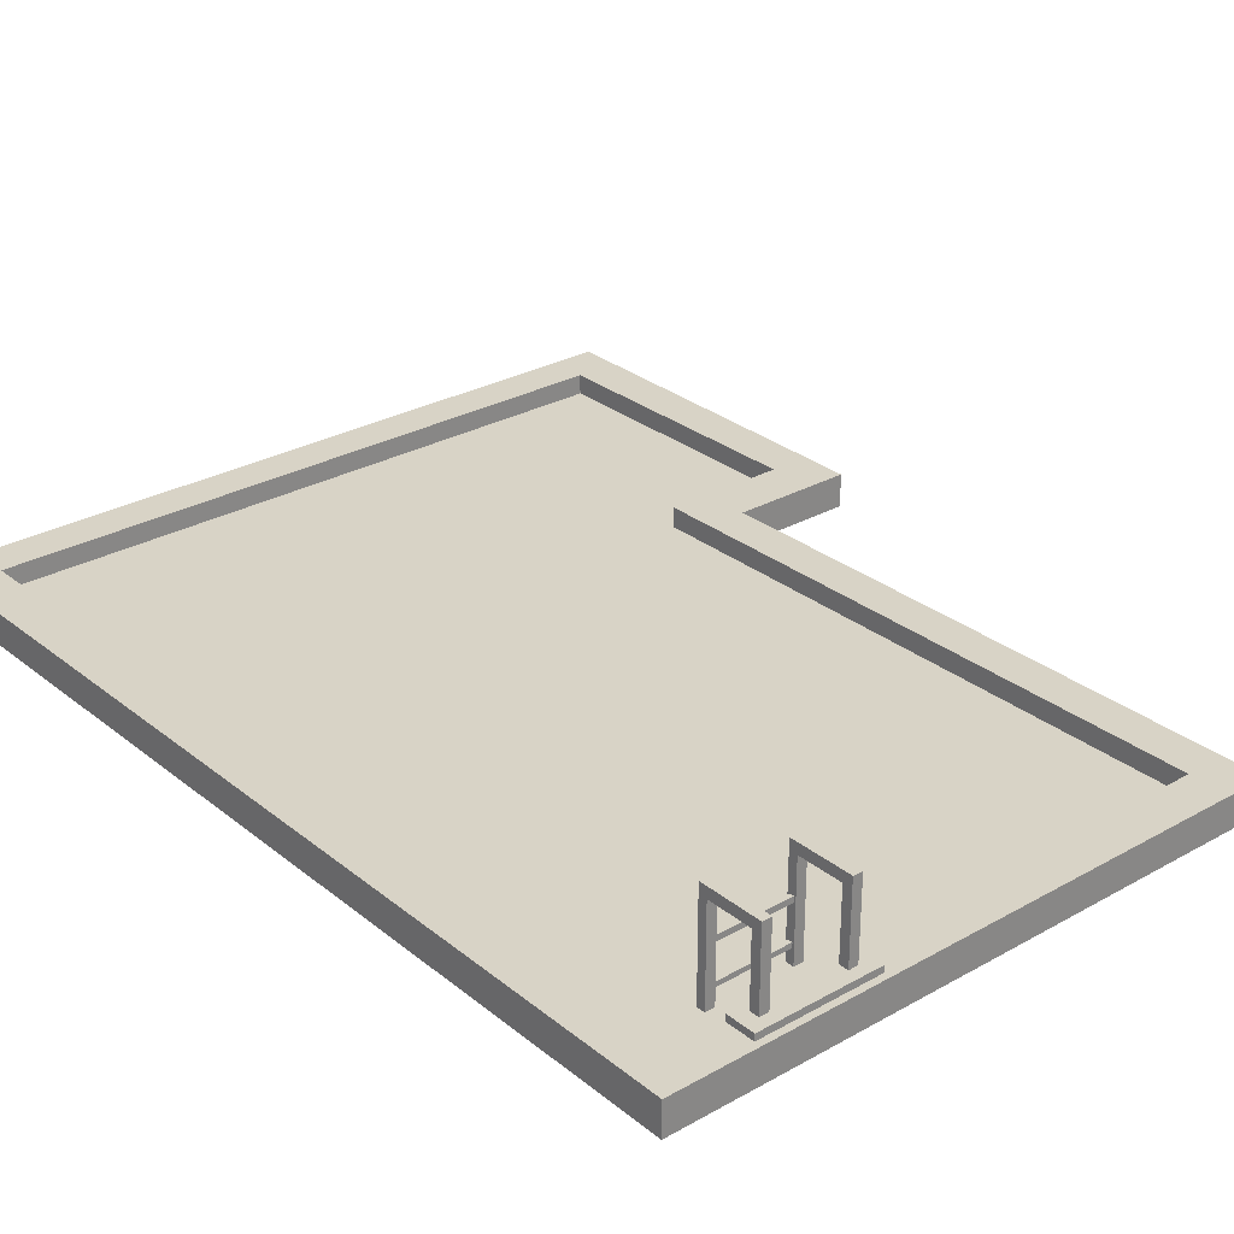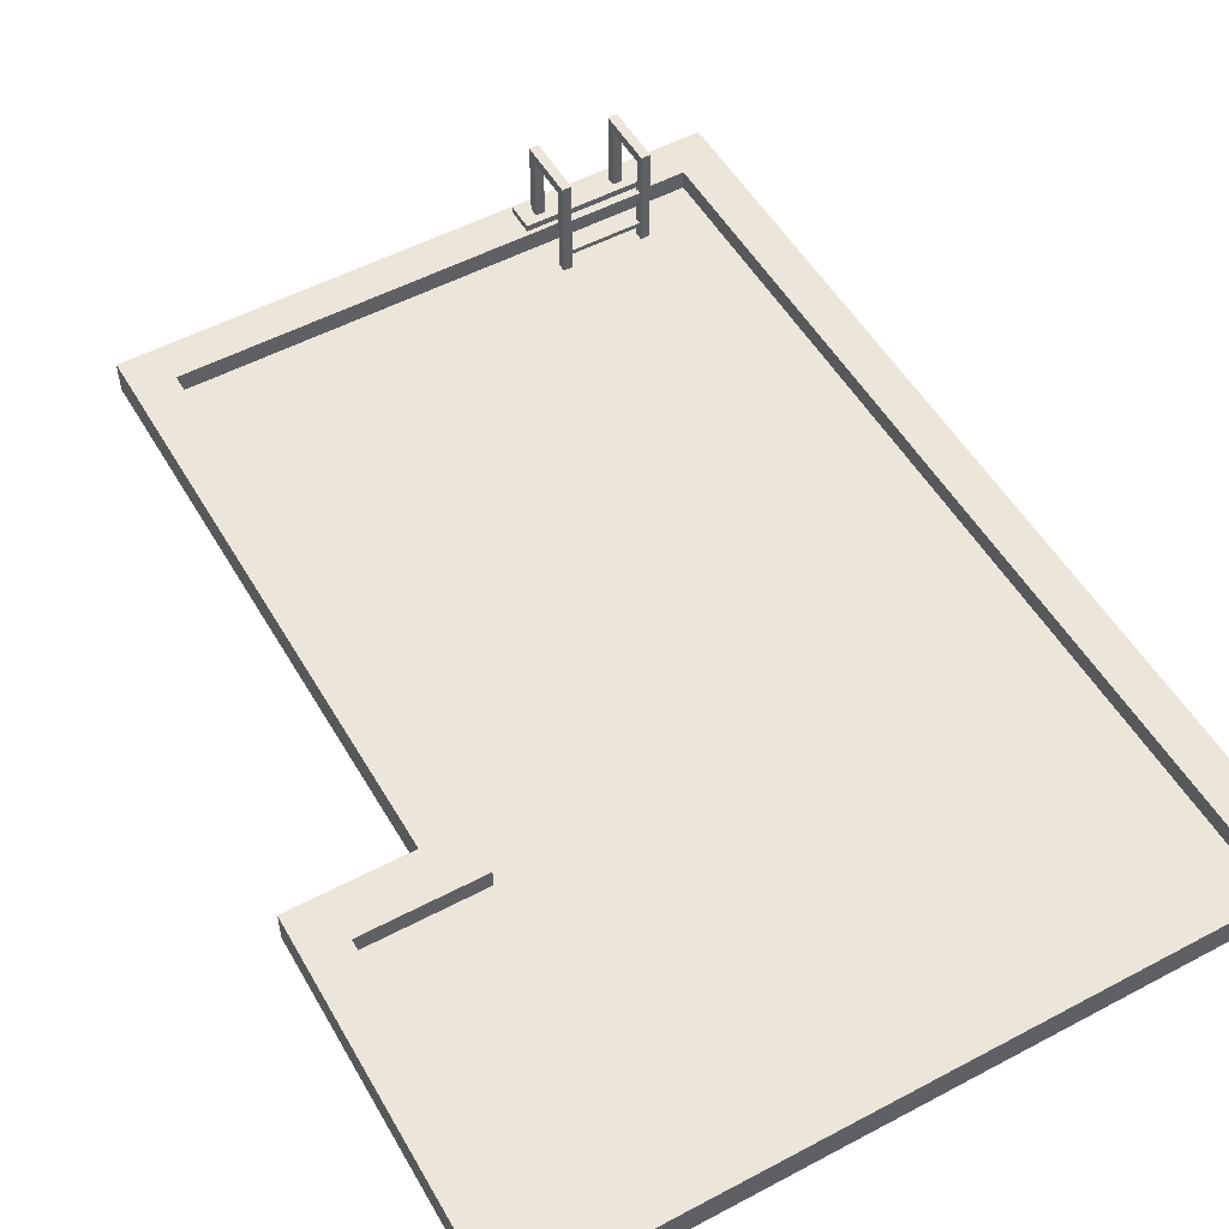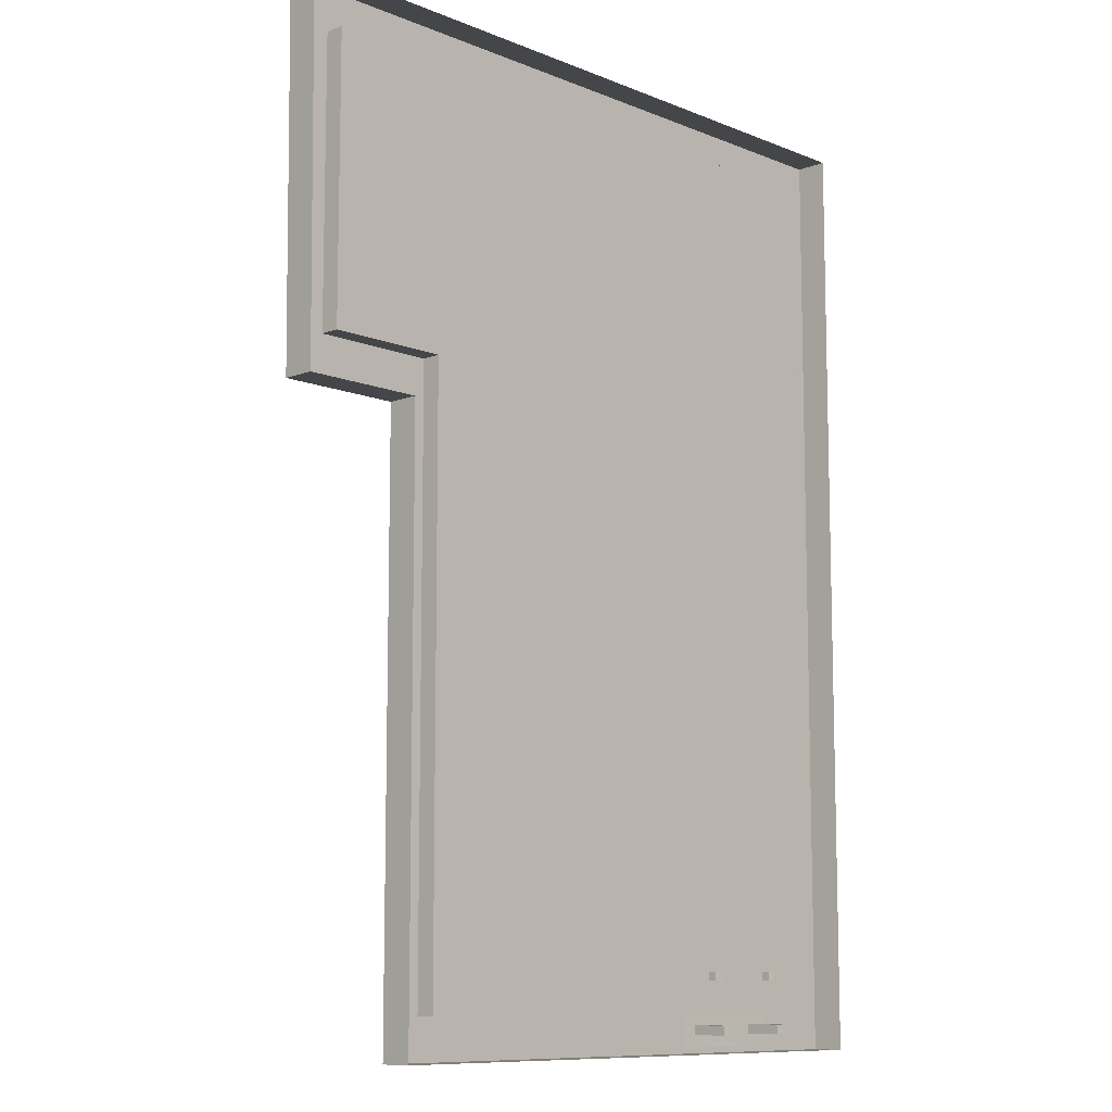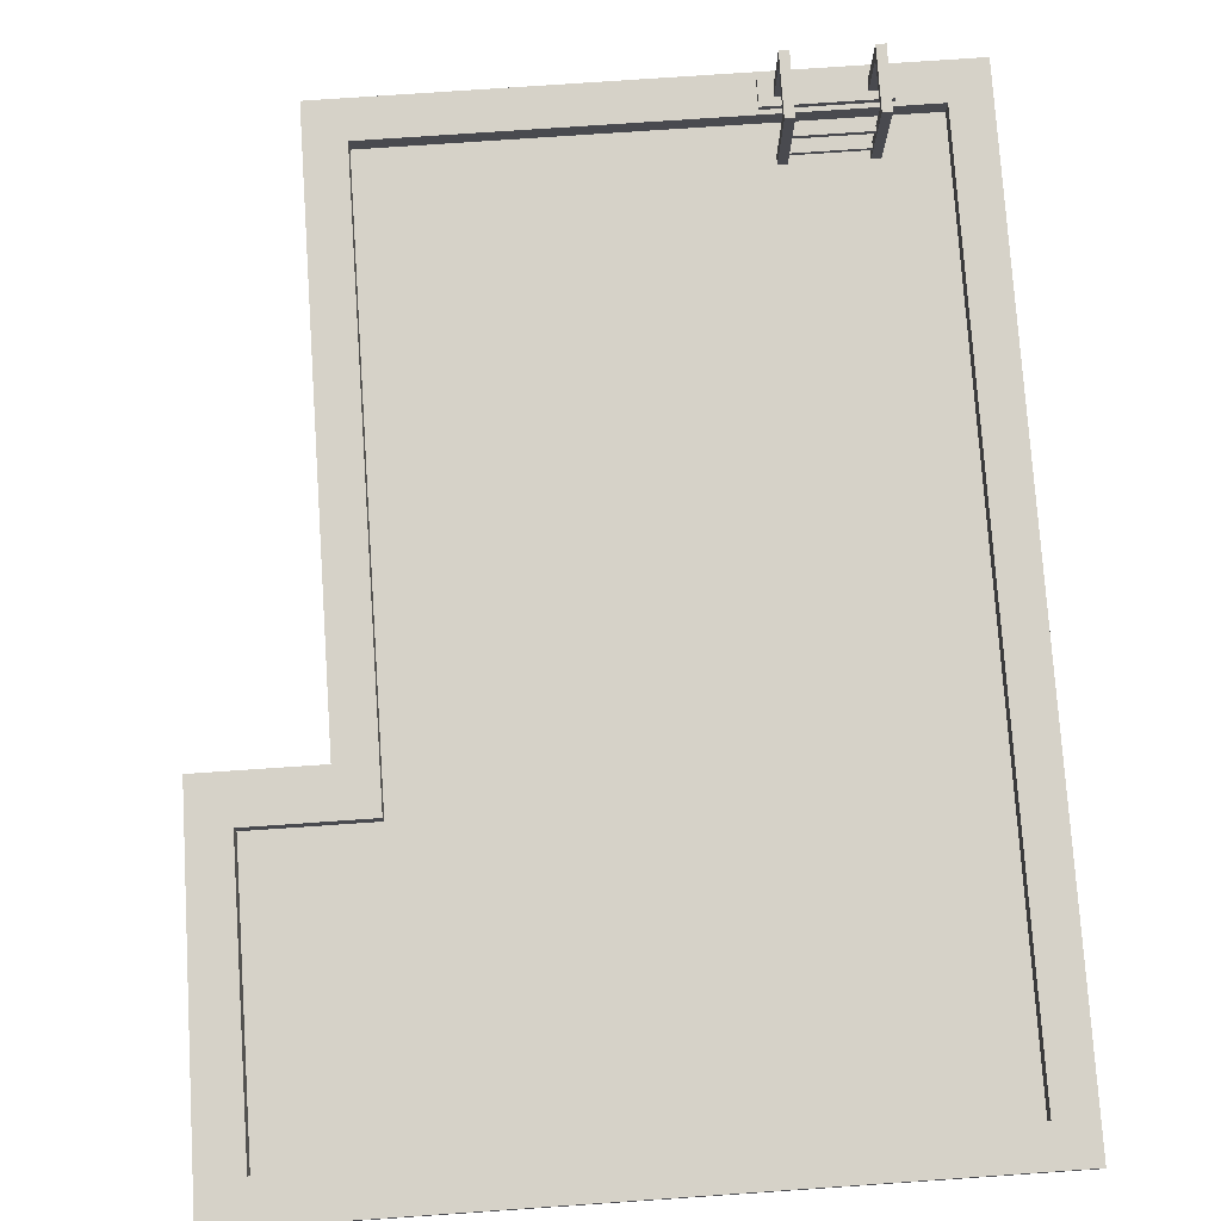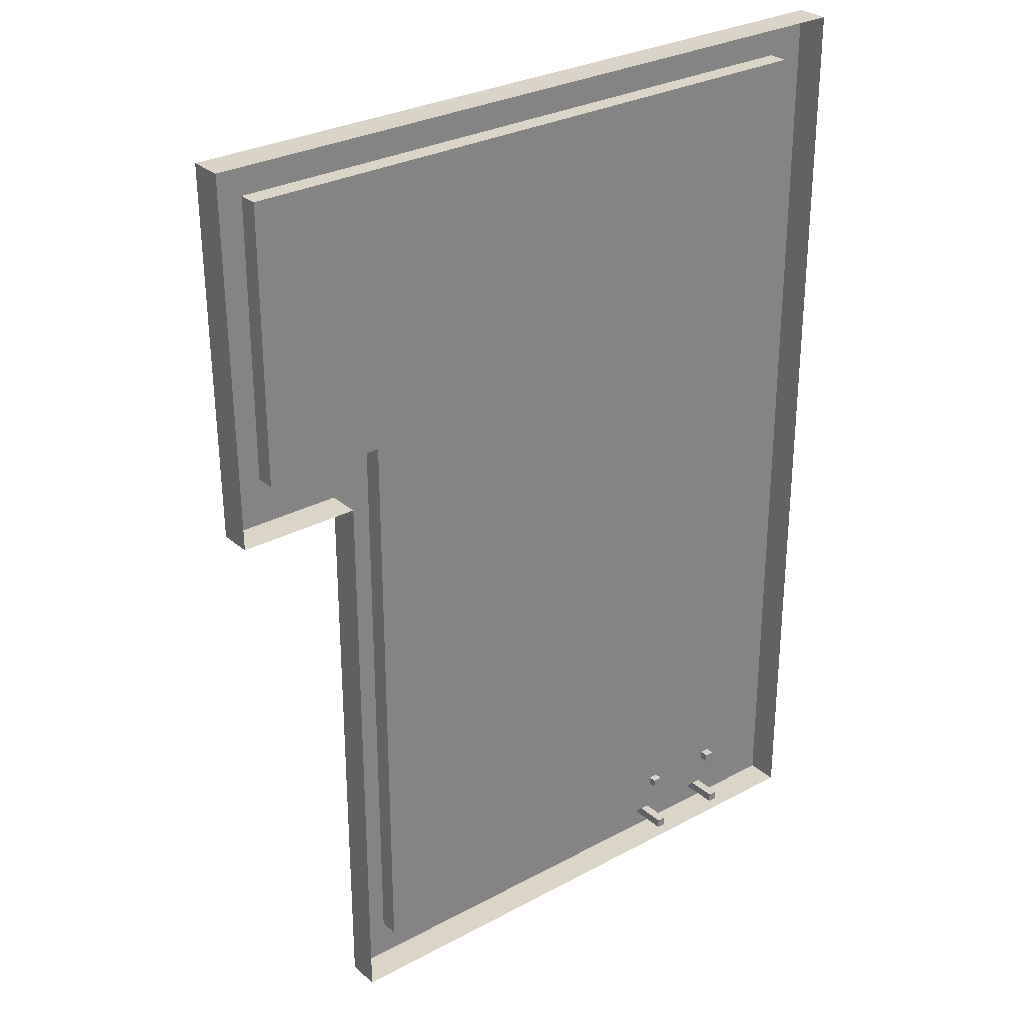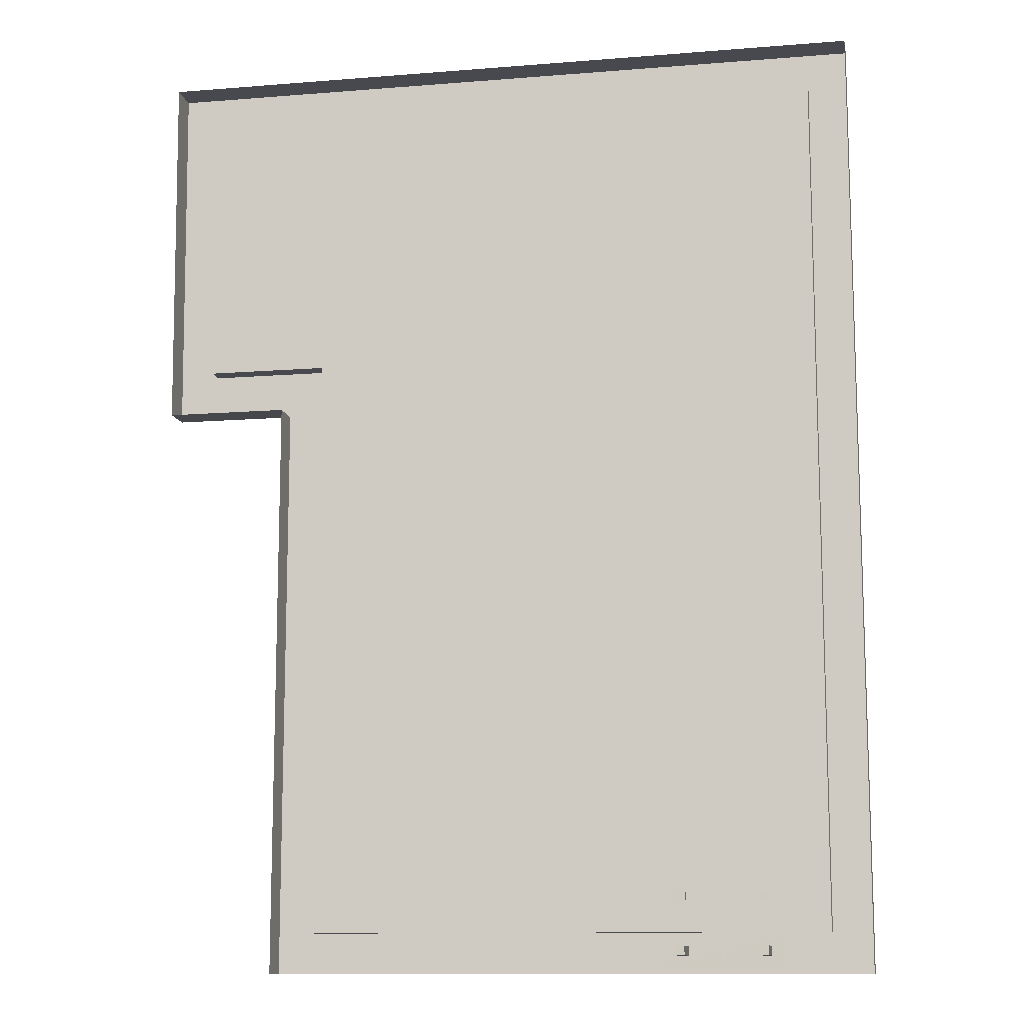
<metadata>
{"format":"obj","ext":"obj","renderer":"f3d","projection":"perspective","resolution":1024,"background":"white","views":[{"elev":28.6,"azim":139.9,"up":"+Y"},{"elev":52.8,"azim":-29.7,"up":"+Y"},{"elev":-9.9,"azim":-46.0,"up":"+Z"},{"elev":77.2,"azim":-3.9,"up":"+Y"},{"elev":29.1,"azim":-38.6,"up":"+Z"},{"elev":-11.7,"azim":10.9,"up":"+Z"}]}
</metadata>
<code>
g pool_Large
v -1.663 0.003913 4.003
v -1.663 0.2778 4.003
v 3.056 0.2778 4.003
v 3.056 0.003913 4.003
v -3.056 0.2778 4.003
v -3.056 0.003913 4.003
v -1.663 0.1135 3.666
v -1.663 0.1135 1.311
v 2.719 0.1135 1.311
v 2.719 0.1135 3.666
v 2.719 0.1135 -3.666
v -1.663 0.1135 -3.666
v -2.688 0.1135 1.311
v -2.688 0.1135 3.666
v -1.999 0.2778 -4.003
v -1.999 0.003913 -4.003
v 3.056 0.003913 -4.003
v 3.056 0.2778 -4.003
v 3.056 0.2778 4.003
v 3.056 0.2778 1.311
v 3.056 0.003913 1.311
v 3.056 0.003913 4.003
v 3.056 0.2778 -4.003
v 3.056 0.003913 -4.003
v -1.663 0.2778 4.003
v -1.663 0.2778 3.666
v 2.719 0.2778 3.666
v 3.056 0.2778 4.003
v 3.056 0.2778 1.311
v 2.719 0.2778 1.311
v 3.056 0.2778 -4.003
v 2.719 0.2778 -3.666
v -1.663 0.2778 -3.666
v -1.999 0.2778 -4.003
v -1.663 0.2778 1.311
v -1.999 0.2778 0.9117
v -2.688 0.2778 3.666
v -3.056 0.2778 4.003
v -3.025 0.2778 0.9117
v -2.688 0.2778 1.311
v -1.999 0.003913 -4.003
v -1.999 0.2778 -4.003
v -1.999 0.2778 0.9117
v -1.999 0.003913 0.9117
v -1.999 0.2778 0.9117
v -3.025 0.2778 0.9117
v -3.025 0.003913 0.9117
v -1.999 0.003913 0.9117
v -3.056 0.003913 4.003
v -3.025 0.003913 0.9117
v -3.025 0.2778 0.9117
v -3.056 0.2778 4.003
v -1.663 0.2778 3.666
v -1.663 0.1135 3.666
v 2.719 0.1135 3.666
v 2.719 0.2778 3.666
v -2.688 0.2778 3.666
v -2.688 0.1135 3.666
v 2.719 0.2778 3.666
v 2.719 0.1135 3.666
v 2.719 0.1135 1.311
v 2.719 0.2778 1.311
v 2.719 0.1135 -3.666
v 2.719 0.2778 -3.666
v 2.719 0.2778 -3.666
v 2.719 0.1135 -3.666
v -1.663 0.1135 -3.666
v -1.663 0.2778 -3.666
v -1.663 0.2778 -3.666
v -1.663 0.1135 -3.666
v -1.663 0.1135 1.311
v -1.663 0.2778 1.311
v -1.663 0.2778 1.311
v -1.663 0.1135 1.311
v -2.688 0.1135 1.311
v -2.688 0.2778 1.311
v -2.688 0.2778 1.311
v -2.688 0.1135 1.311
v -2.688 0.1135 3.666
v -2.688 0.2778 3.666
v 2.14 -0.03522 -3.776
v 2.14 0.8882 -3.776
v 2.219 0.8882 -3.776
v 2.219 -0.03522 -3.776
v 2.14 0.9743 -3.776
v 2.14 0.9743 -3.854
v 2.219 0.9743 -3.854
v 2.219 0.9743 -3.776
v 2.14 0.9743 -3.408
v 2.219 0.9743 -3.408
v 2.14 0.9743 -3.338
v 2.219 0.9743 -3.338
v 2.14 0.8882 -3.854
v 2.14 -0.03522 -3.854
v 2.219 -0.03522 -3.854
v 2.219 0.8882 -3.854
v 2.14 0.9743 -3.854
v 2.219 0.9743 -3.854
v 2.14 -0.03522 -3.854
v 2.14 -0.03522 -3.776
v 2.219 -0.03522 -3.776
v 2.219 -0.03522 -3.854
v 2.219 -0.03522 -3.776
v 2.219 0.8882 -3.776
v 2.219 0.8882 -3.854
v 2.219 -0.03522 -3.854
v 2.219 0.9743 -3.854
v 2.219 0.9743 -3.776
v 2.219 0.9743 -3.408
v 2.219 0.8882 -3.408
v 2.219 0.9743 -3.338
v 2.219 0.8882 -3.338
v 2.219 0.04304 -3.338
v 2.219 0.04304 -3.408
v 2.14 -0.03522 -3.854
v 2.14 0.8882 -3.854
v 2.14 0.8882 -3.776
v 2.14 -0.03522 -3.776
v 2.14 0.9743 -3.776
v 2.14 0.9743 -3.854
v 2.14 0.8882 -3.408
v 2.14 0.9743 -3.408
v 2.14 0.8882 -3.338
v 2.14 0.9743 -3.338
v 2.14 0.04304 -3.408
v 2.14 0.04304 -3.338
v 2.14 0.8882 -3.338
v 2.14 0.9743 -3.338
v 2.219 0.9743 -3.338
v 2.219 0.8882 -3.338
v 2.14 0.04304 -3.338
v 2.219 0.04304 -3.338
v 2.14 0.8882 -3.776
v 2.14 0.8882 -3.408
v 2.219 0.8882 -3.408
v 2.219 0.8882 -3.776
v 2.14 0.04304 -3.408
v 2.14 0.04304 -3.338
v 2.219 0.04304 -3.338
v 2.219 0.04304 -3.408
v 2.14 0.8882 -3.408
v 2.14 0.04304 -3.408
v 2.219 0.04304 -3.408
v 2.219 0.8882 -3.408
v 1.334 0.2778 -3.706
v 1.334 0.3326 -3.706
v 2.336 0.3326 -3.706
v 2.336 0.2778 -3.706
v 1.334 0.3326 -3.706
v 1.334 0.3326 -3.948
v 2.336 0.3326 -3.948
v 2.336 0.3326 -3.706
v 1.334 0.3326 -3.948
v 1.334 0.2778 -3.948
v 2.336 0.2778 -3.948
v 2.336 0.3326 -3.948
v 1.334 0.2778 -3.948
v 1.334 0.2778 -3.706
v 2.336 0.2778 -3.706
v 2.336 0.2778 -3.948
v 2.336 0.2778 -3.706
v 2.336 0.3326 -3.706
v 2.336 0.3326 -3.948
v 2.336 0.2778 -3.948
v 1.334 0.2778 -3.948
v 1.334 0.3326 -3.948
v 1.334 0.3326 -3.706
v 1.334 0.2778 -3.706
v 1.514 0.2778 -3.392
v 1.514 0.2778 -3.353
v 1.514 0.2387 -3.353
v 1.514 0.2387 -3.392
v 2.156 0.2778 -3.392
v 1.514 0.2778 -3.392
v 1.514 0.2387 -3.392
v 2.156 0.2387 -3.392
v 2.156 0.2387 -3.392
v 1.514 0.2387 -3.392
v 1.514 0.2387 -3.353
v 2.156 0.2387 -3.353
v 2.156 0.2387 -3.353
v 1.514 0.2387 -3.353
v 1.514 0.2778 -3.353
v 2.156 0.2778 -3.353
v 2.156 0.2778 -3.353
v 1.514 0.2778 -3.353
v 1.514 0.2778 -3.392
v 2.156 0.2778 -3.392
v 1.452 -0.03522 -3.776
v 1.452 0.8882 -3.776
v 1.53 0.8882 -3.776
v 1.53 -0.03522 -3.776
v 1.452 0.9743 -3.776
v 1.452 0.9743 -3.854
v 1.53 0.9743 -3.854
v 1.53 0.9743 -3.776
v 1.452 0.9743 -3.408
v 1.53 0.9743 -3.408
v 1.452 0.9743 -3.338
v 1.53 0.9743 -3.338
v 1.452 0.8882 -3.854
v 1.452 -0.03522 -3.854
v 1.53 -0.03522 -3.854
v 1.53 0.8882 -3.854
v 1.452 0.9743 -3.854
v 1.53 0.9743 -3.854
v 1.452 -0.03522 -3.854
v 1.452 -0.03522 -3.776
v 1.53 -0.03522 -3.776
v 1.53 -0.03522 -3.854
v 1.53 -0.03522 -3.776
v 1.53 0.8882 -3.776
v 1.53 0.8882 -3.854
v 1.53 -0.03522 -3.854
v 1.53 0.9743 -3.854
v 1.53 0.9743 -3.776
v 1.53 0.9743 -3.408
v 1.53 0.8882 -3.408
v 1.53 0.9743 -3.338
v 1.53 0.8882 -3.338
v 1.53 0.04304 -3.338
v 1.53 0.04304 -3.408
v 1.452 -0.03522 -3.854
v 1.452 0.8882 -3.854
v 1.452 0.8882 -3.776
v 1.452 -0.03522 -3.776
v 1.452 0.9743 -3.776
v 1.452 0.9743 -3.854
v 1.452 0.8882 -3.408
v 1.452 0.9743 -3.408
v 1.452 0.8882 -3.338
v 1.452 0.9743 -3.338
v 1.452 0.04304 -3.408
v 1.452 0.04304 -3.338
v 1.452 0.8882 -3.338
v 1.452 0.9743 -3.338
v 1.53 0.9743 -3.338
v 1.53 0.8882 -3.338
v 1.452 0.04304 -3.338
v 1.53 0.04304 -3.338
v 1.452 0.8882 -3.776
v 1.452 0.8882 -3.408
v 1.53 0.8882 -3.408
v 1.53 0.8882 -3.776
v 1.452 0.04304 -3.408
v 1.452 0.04304 -3.338
v 1.53 0.04304 -3.338
v 1.53 0.04304 -3.408
v 1.452 0.8882 -3.408
v 1.452 0.04304 -3.408
v 1.53 0.04304 -3.408
v 1.53 0.8882 -3.408
v 1.514 0.5987 -3.392
v 1.514 0.5987 -3.353
v 1.514 0.5517 -3.353
v 1.514 0.5517 -3.392
v 2.156 0.5987 -3.392
v 1.514 0.5987 -3.392
v 1.514 0.5517 -3.392
v 2.156 0.5517 -3.392
v 2.156 0.5517 -3.392
v 1.514 0.5517 -3.392
v 1.514 0.5517 -3.353
v 2.156 0.5517 -3.353
v 2.156 0.5517 -3.353
v 1.514 0.5517 -3.353
v 1.514 0.5987 -3.353
v 2.156 0.5987 -3.353
v 2.156 0.5987 -3.353
v 1.514 0.5987 -3.353
v 1.514 0.5987 -3.392
v 2.156 0.5987 -3.392
f 3 2 1
f 4 3 1
f 2 5 1
f 5 6 1
f 9 8 7
f 10 9 7
f 9 11 8
f 11 12 8
f 8 13 7
f 13 14 7
f 17 16 15
f 18 17 15
f 21 20 19
f 22 21 19
f 23 20 21
f 24 23 21
f 27 26 25
f 28 27 25
f 28 29 27
f 29 30 27
f 29 31 30
f 31 32 30
f 33 32 31
f 34 33 31
f 35 33 34
f 36 35 34
f 26 37 25
f 37 38 25
f 36 39 35
f 39 40 35
f 38 37 40
f 39 38 40
f 43 42 41
f 44 43 41
f 47 46 45
f 48 47 45
f 51 50 49
f 52 51 49
f 55 54 53
f 56 55 53
f 53 54 57
f 54 58 57
f 61 60 59
f 62 61 59
f 63 61 62
f 64 63 62
f 67 66 65
f 68 67 65
f 71 70 69
f 72 71 69
f 75 74 73
f 76 75 73
f 79 78 77
f 80 79 77
f 83 82 81
f 84 83 81
f 87 86 85
f 88 87 85
f 85 89 88
f 89 90 88
f 89 91 90
f 91 92 90
f 95 94 93
f 96 95 93
f 93 97 96
f 97 98 96
f 101 100 99
f 102 101 99
f 105 104 103
f 106 105 103
f 105 107 104
f 107 108 104
f 108 109 104
f 109 110 104
f 109 111 110
f 111 112 110
f 112 113 110
f 113 114 110
f 117 116 115
f 118 117 115
f 117 119 116
f 119 120 116
f 117 121 119
f 121 122 119
f 121 123 122
f 123 124 122
f 121 125 123
f 125 126 123
f 129 128 127
f 130 129 127
f 127 131 130
f 131 132 130
f 135 134 133
f 136 135 133
f 139 138 137
f 140 139 137
f 143 142 141
f 144 143 141
f 147 146 145
f 148 147 145
f 151 150 149
f 152 151 149
f 155 154 153
f 156 155 153
f 159 158 157
f 160 159 157
f 163 162 161
f 164 163 161
f 167 166 165
f 168 167 165
f 171 170 169
f 172 171 169
f 175 174 173
f 176 175 173
f 179 178 177
f 180 179 177
f 183 182 181
f 184 183 181
f 187 186 185
f 188 187 185
f 191 190 189
f 192 191 189
f 195 194 193
f 196 195 193
f 193 197 196
f 197 198 196
f 197 199 198
f 199 200 198
f 203 202 201
f 204 203 201
f 201 205 204
f 205 206 204
f 209 208 207
f 210 209 207
f 213 212 211
f 214 213 211
f 213 215 212
f 215 216 212
f 216 217 212
f 217 218 212
f 217 219 218
f 219 220 218
f 220 221 218
f 221 222 218
f 225 224 223
f 226 225 223
f 225 227 224
f 227 228 224
f 225 229 227
f 229 230 227
f 229 231 230
f 231 232 230
f 229 233 231
f 233 234 231
f 237 236 235
f 238 237 235
f 235 239 238
f 239 240 238
f 243 242 241
f 244 243 241
f 247 246 245
f 248 247 245
f 251 250 249
f 252 251 249
f 255 254 253
f 256 255 253
f 259 258 257
f 260 259 257
f 263 262 261
f 264 263 261
f 267 266 265
f 268 267 265
f 271 270 269
f 272 271 269

</code>
